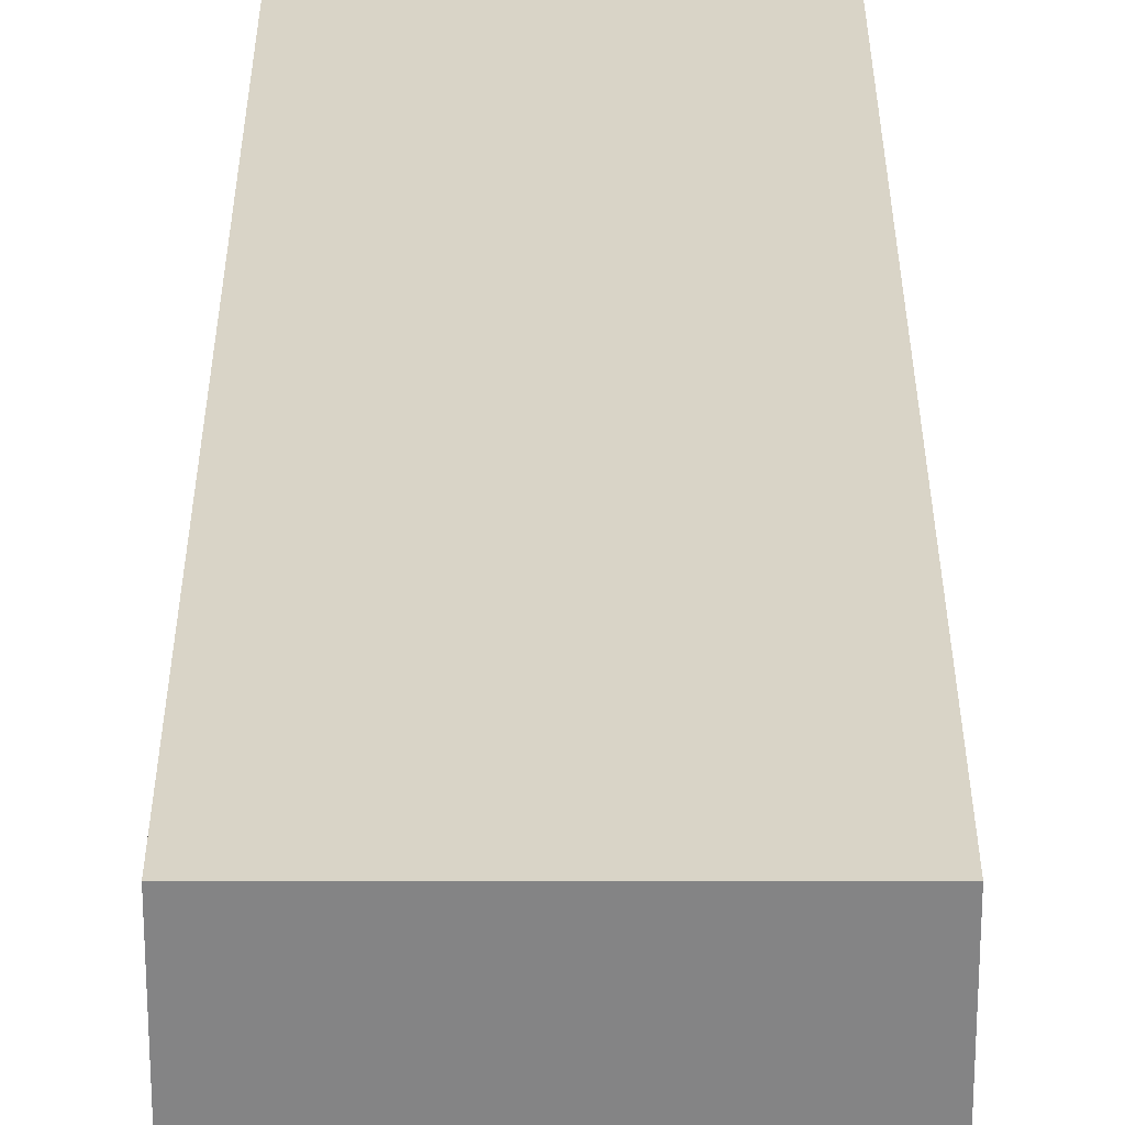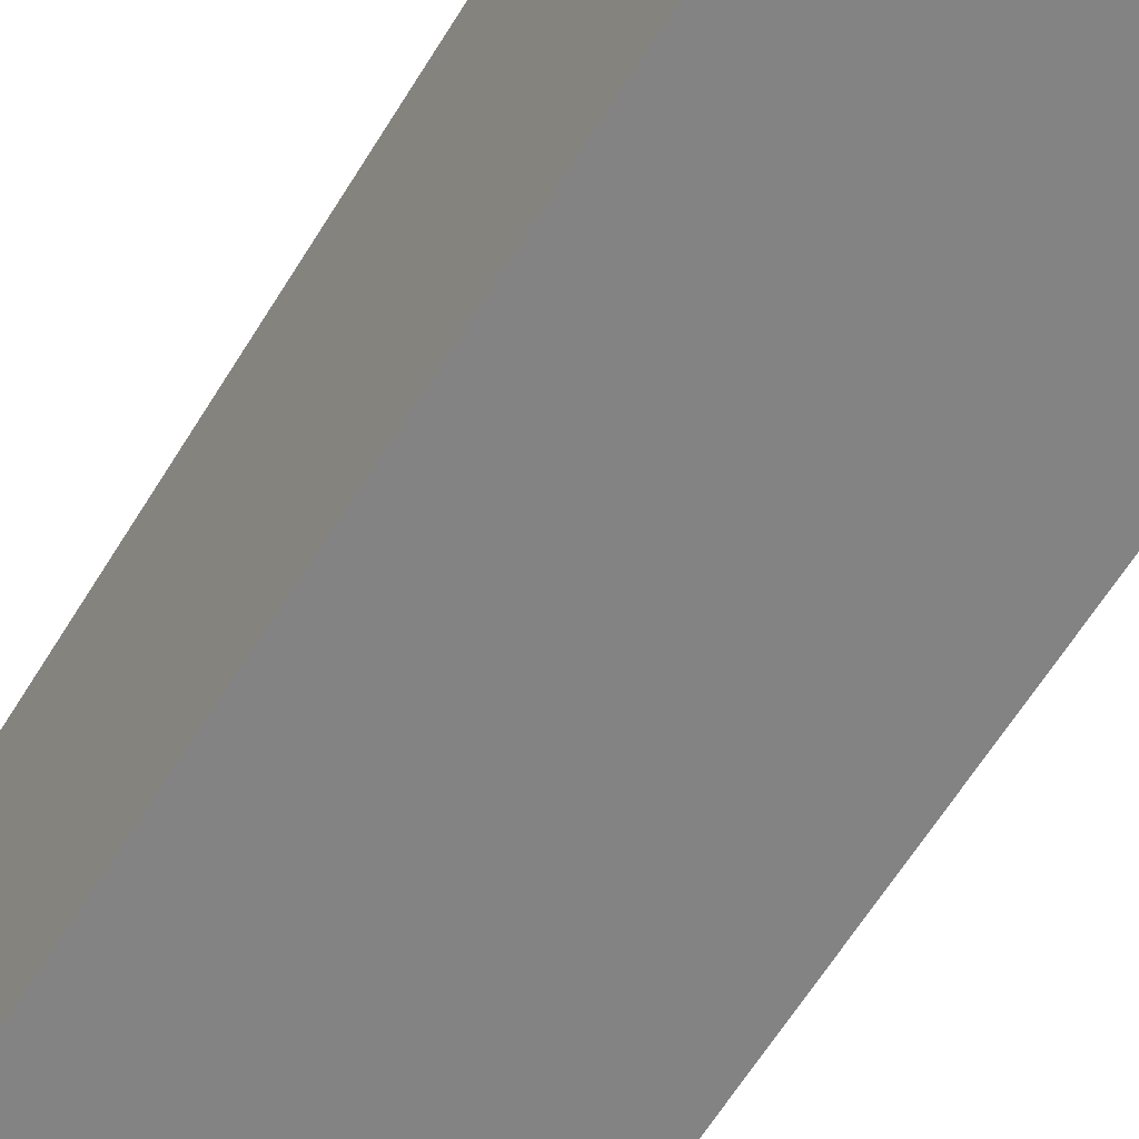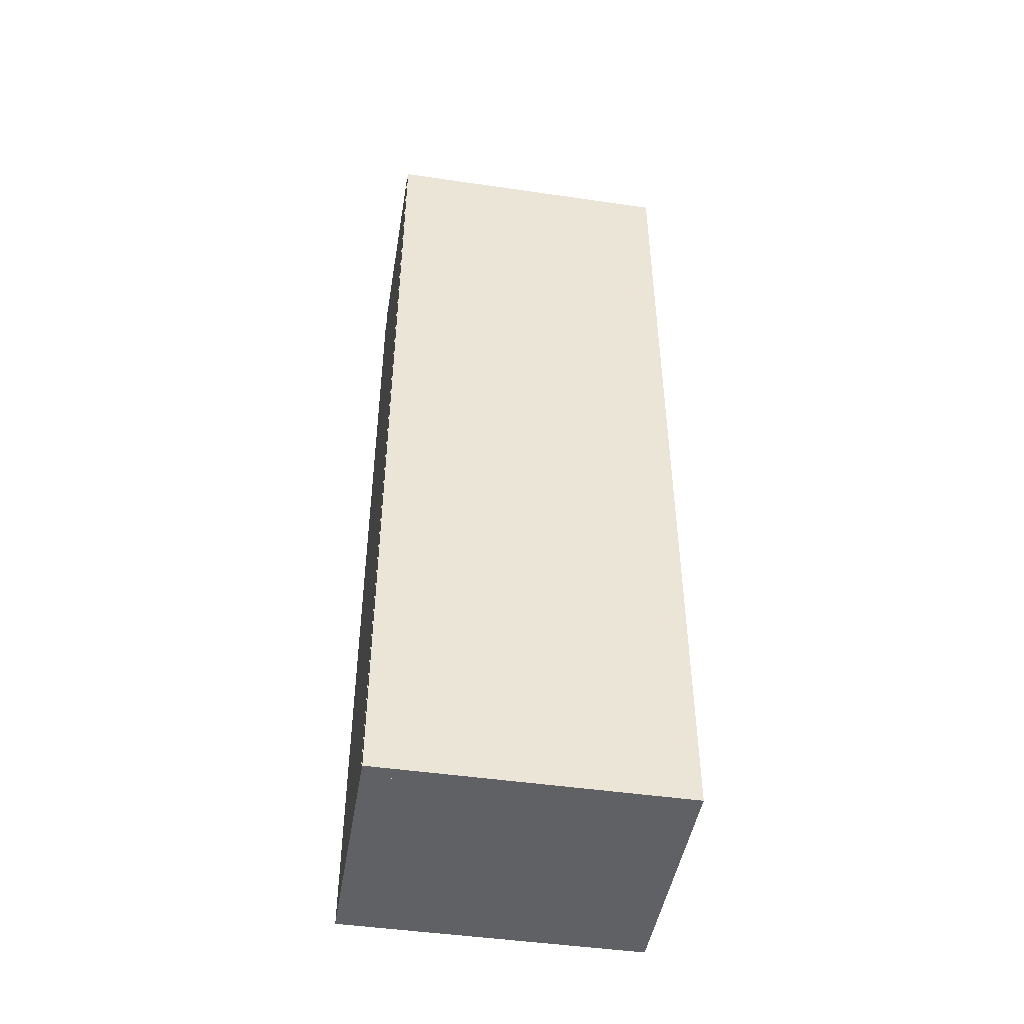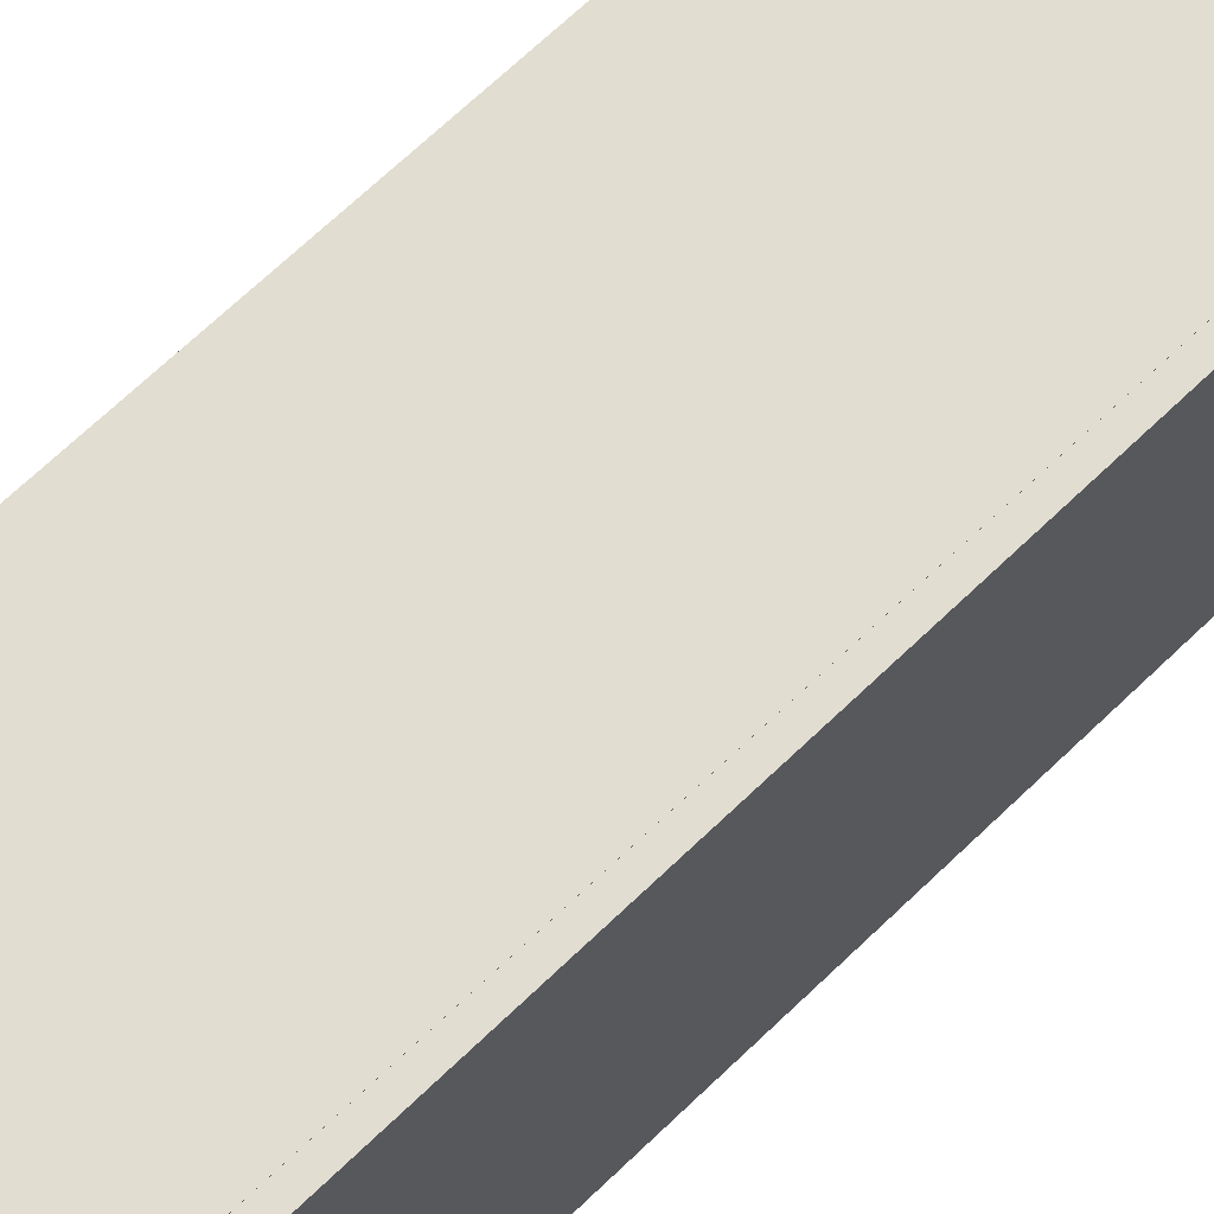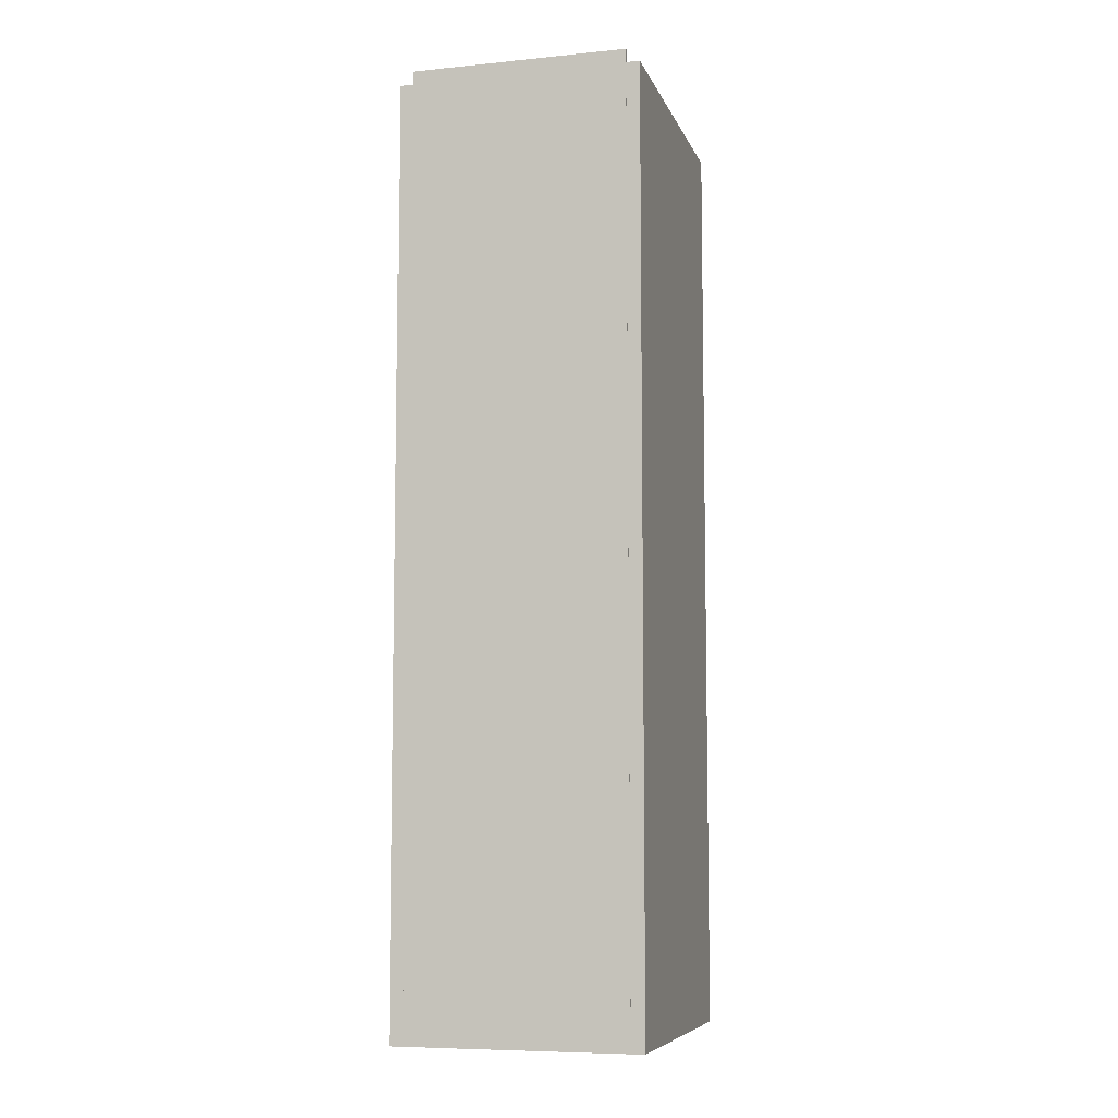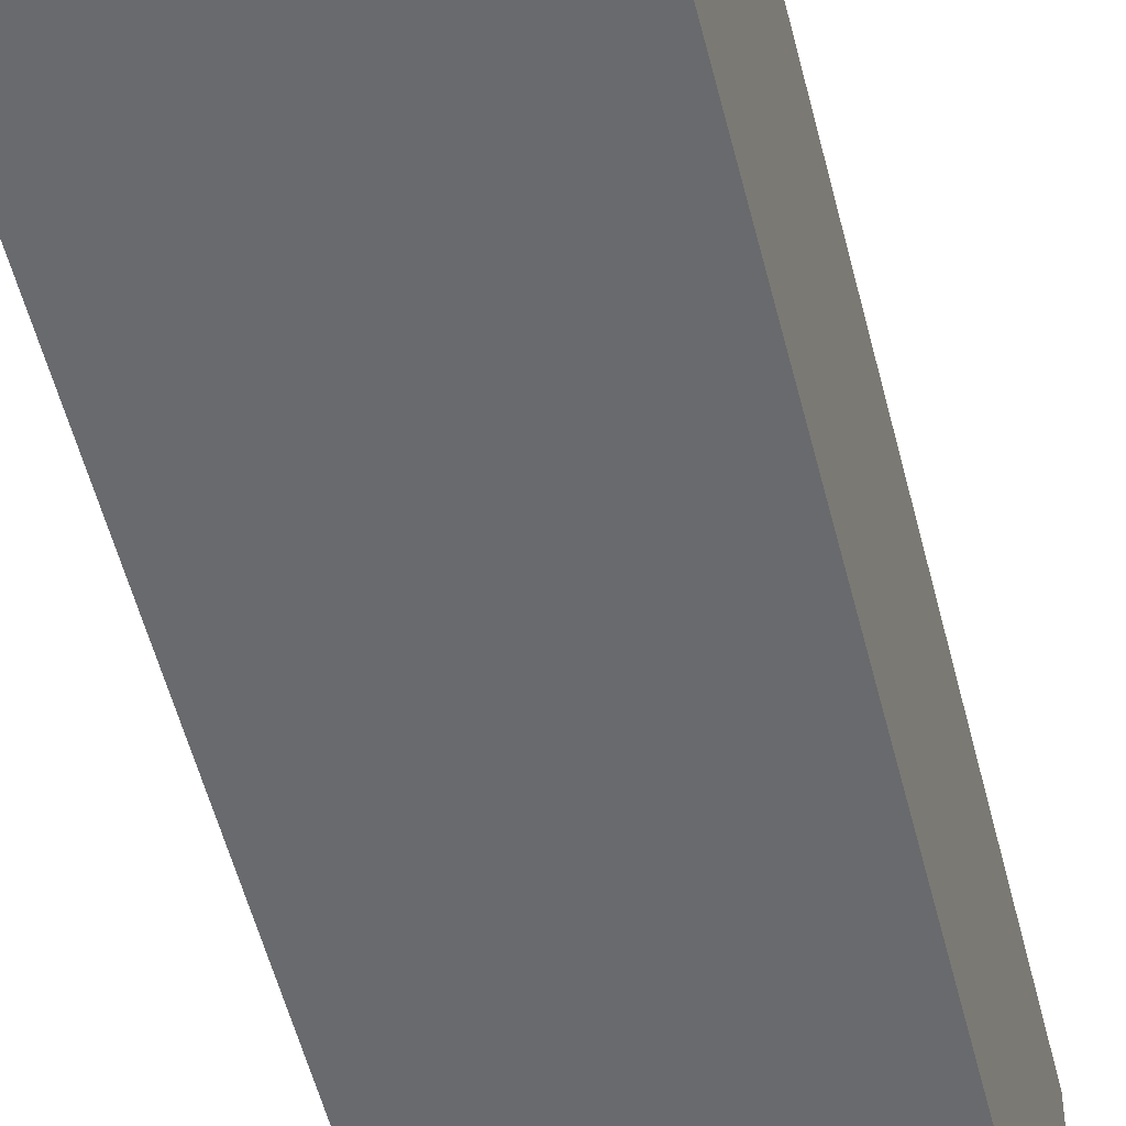
<metadata>
{"format":"obj","ext":"obj","renderer":"f3d","projection":"perspective","resolution":1024,"background":"white","views":[{"elev":28.5,"azim":180.0,"up":"+Y"},{"elev":-61.1,"azim":148.9,"up":"+Y"},{"elev":-46.6,"azim":-99.4,"up":"+Z"},{"elev":68.4,"azim":46.1,"up":"+Y"},{"elev":-7.7,"azim":-164.6,"up":"+Z"},{"elev":-53.0,"azim":-166.2,"up":"+Y"}]}
</metadata>
<code>
o hallway.002
v -4.586 1.133 -17.54
v -4.586 1.133 -3.831
v -1.392 1.133 -17.54
v -1.391 1.133 -3.831
v -4.586 5.389 -17.54
v -4.586 5.389 -3.831
v -1.392 5.389 -17.54
v -1.391 5.389 -3.831
v -4.786 0.9335 -17.54
v -4.786 0.9335 -3.831
v -1.192 0.9335 -17.54
v -1.191 0.9335 -3.831
v -4.786 5.389 -17.54
v -4.786 5.389 -3.831
v -1.192 5.389 -17.54
v -1.191 5.389 -3.831
f 1 2 4 3
f 3 4 8 7
f 2 1 5 6
f 9 11 12 10
f 11 15 16 12
f 10 14 13 9
f 1 3 11 9
f 4 2 10 12
f 6 5 13 14
f 7 8 16 15
f 3 7 15 11
f 8 4 12 16
f 2 6 14 10
f 5 1 9 13
o Plane.030
v -4.586 1.133 -17.54
v -1.392 1.133 -17.54
v -4.586 5.371 -17.54
v -1.392 5.371 -17.54
v -4.586 1.133 -17.46
v -1.392 1.133 -17.46
v -4.586 5.371 -17.46
v -1.392 5.371 -17.46
f 17 19 20 18
f 21 22 24 23
f 19 17 21 23
f 17 18 22 21
f 18 20 24 22
f 20 19 23 24
o roof_hallway.001
v -4.586 5.391 -17.54
v -4.586 5.391 -3.633
v -1.392 5.391 -17.54
v -1.392 5.391 -3.633
v -4.586 5.371 -17.54
v -4.586 5.371 -3.633
v -1.392 5.371 -17.54
v -1.392 5.371 -3.633
f 25 26 28 27
f 29 31 32 30
f 25 27 31 29
f 26 25 29 30
f 28 26 30 32
f 27 28 32 31

</code>
